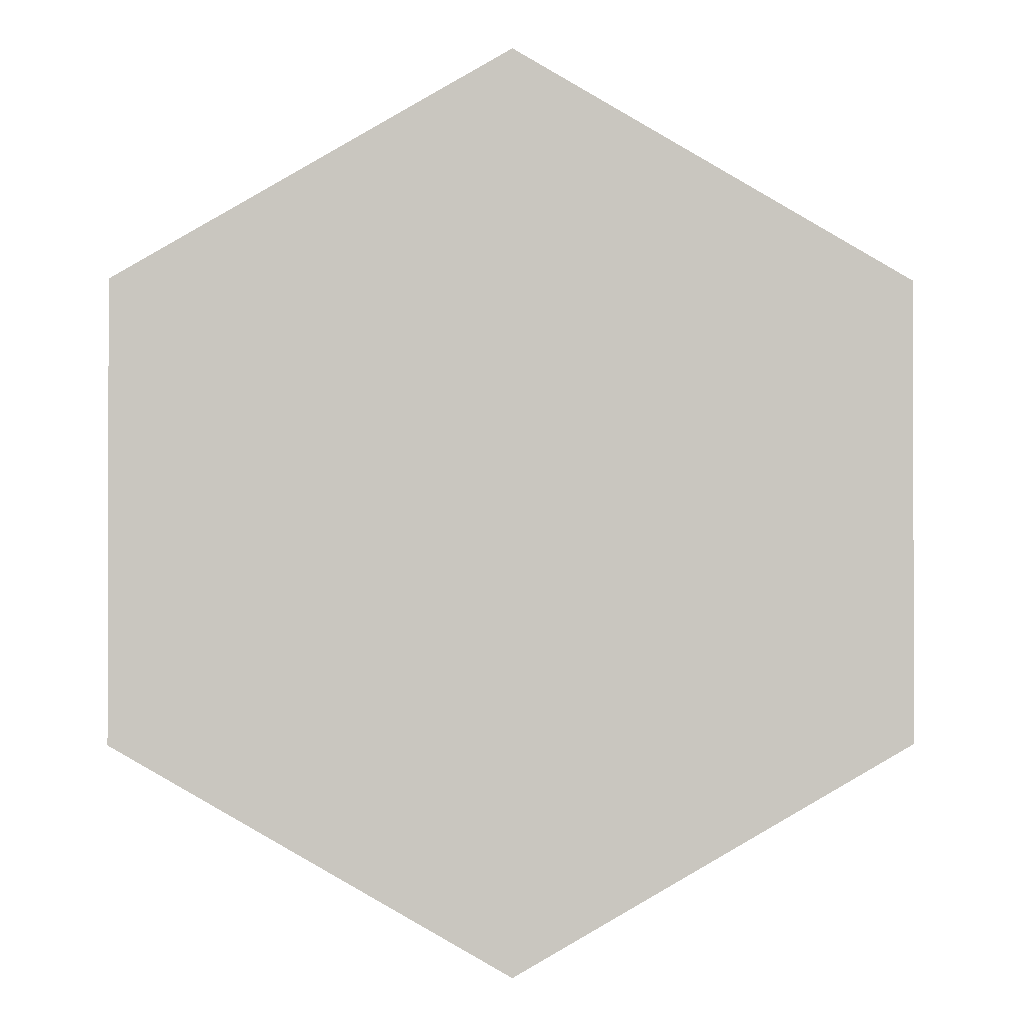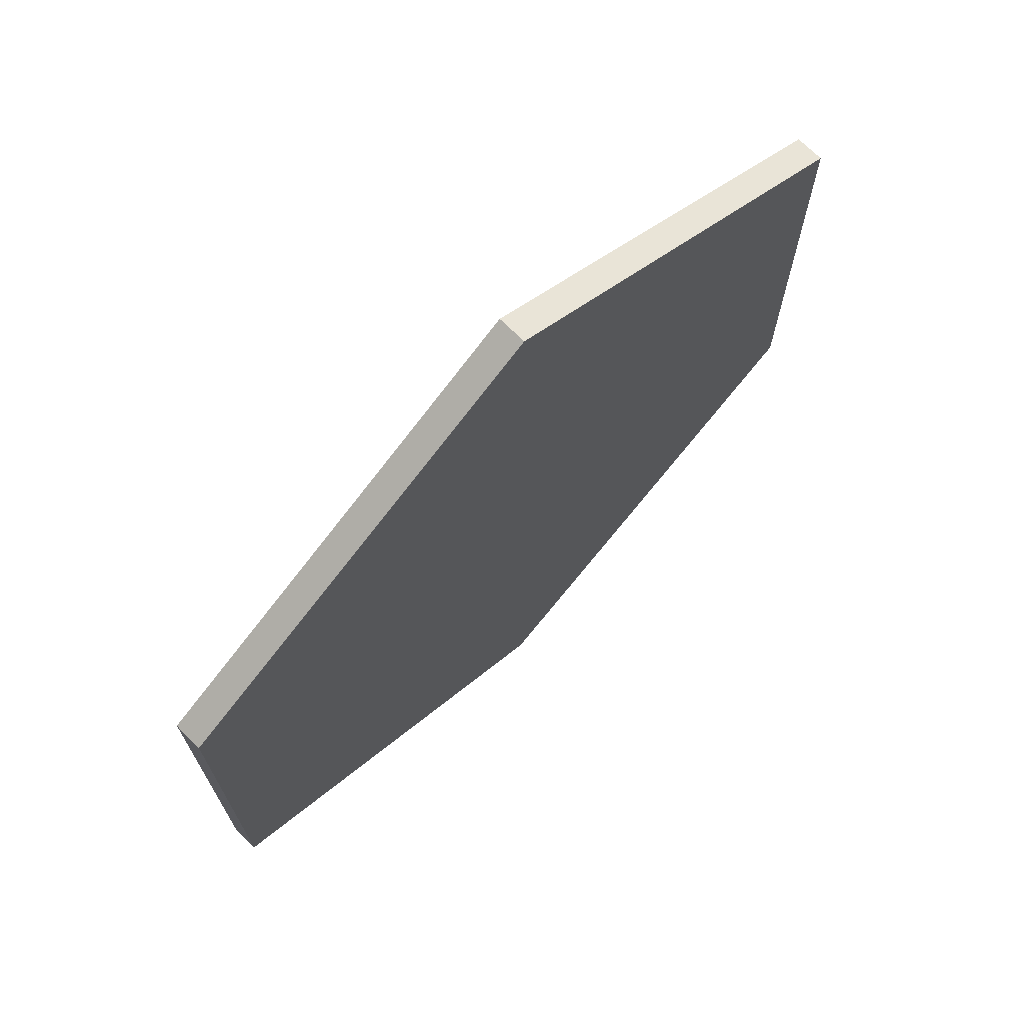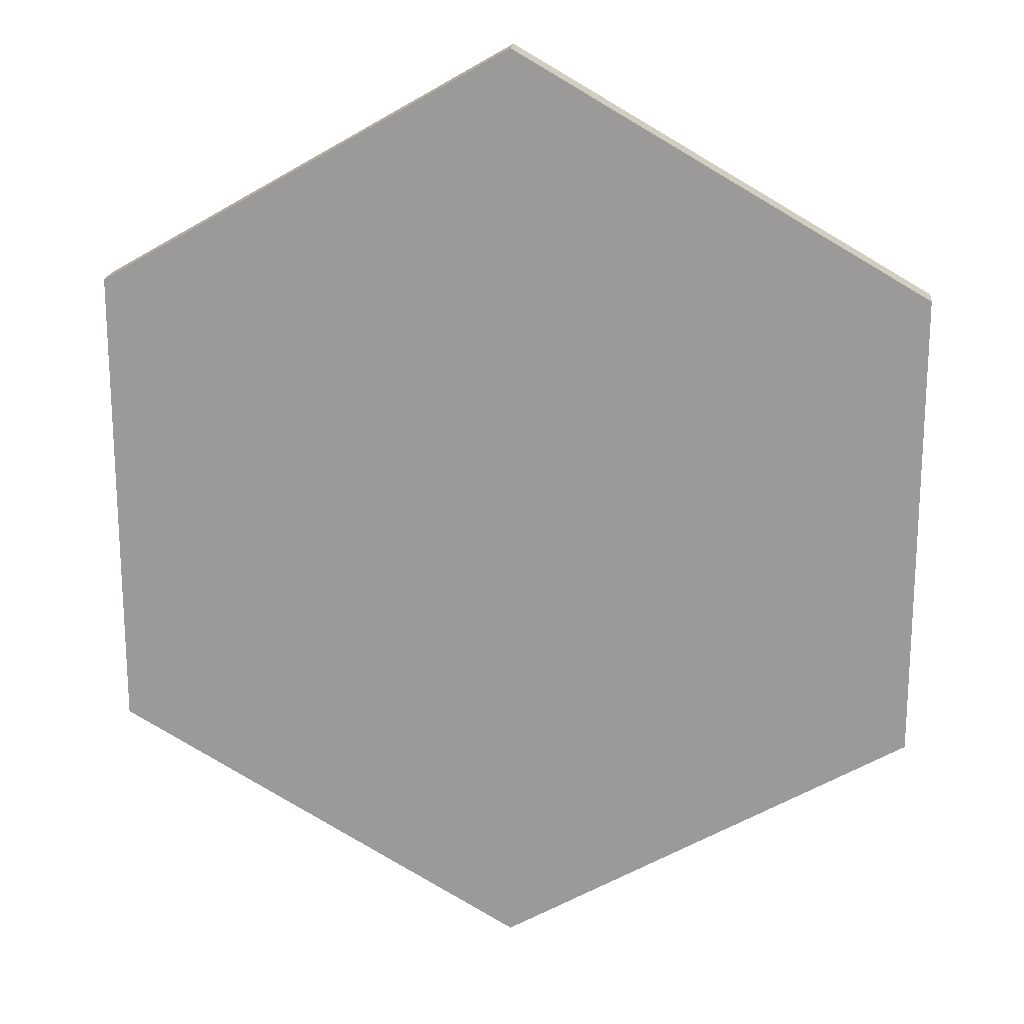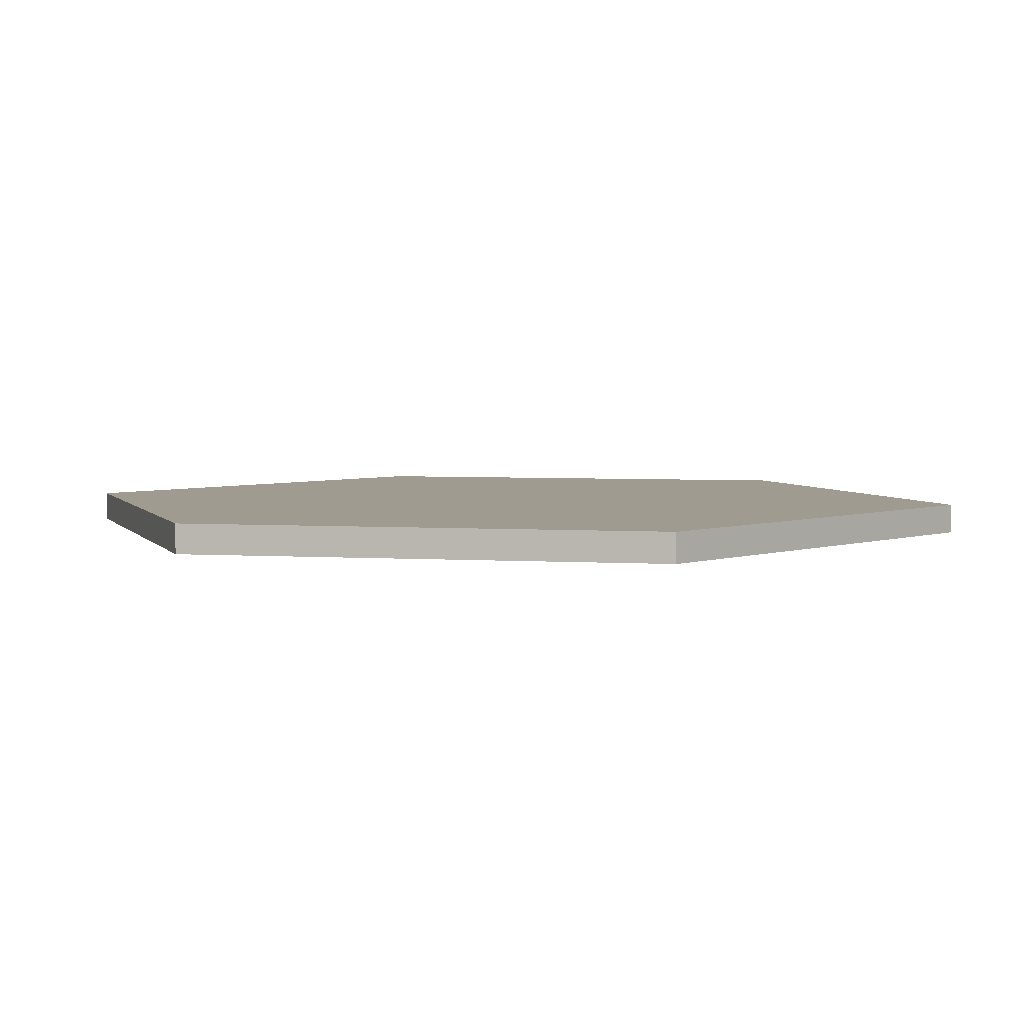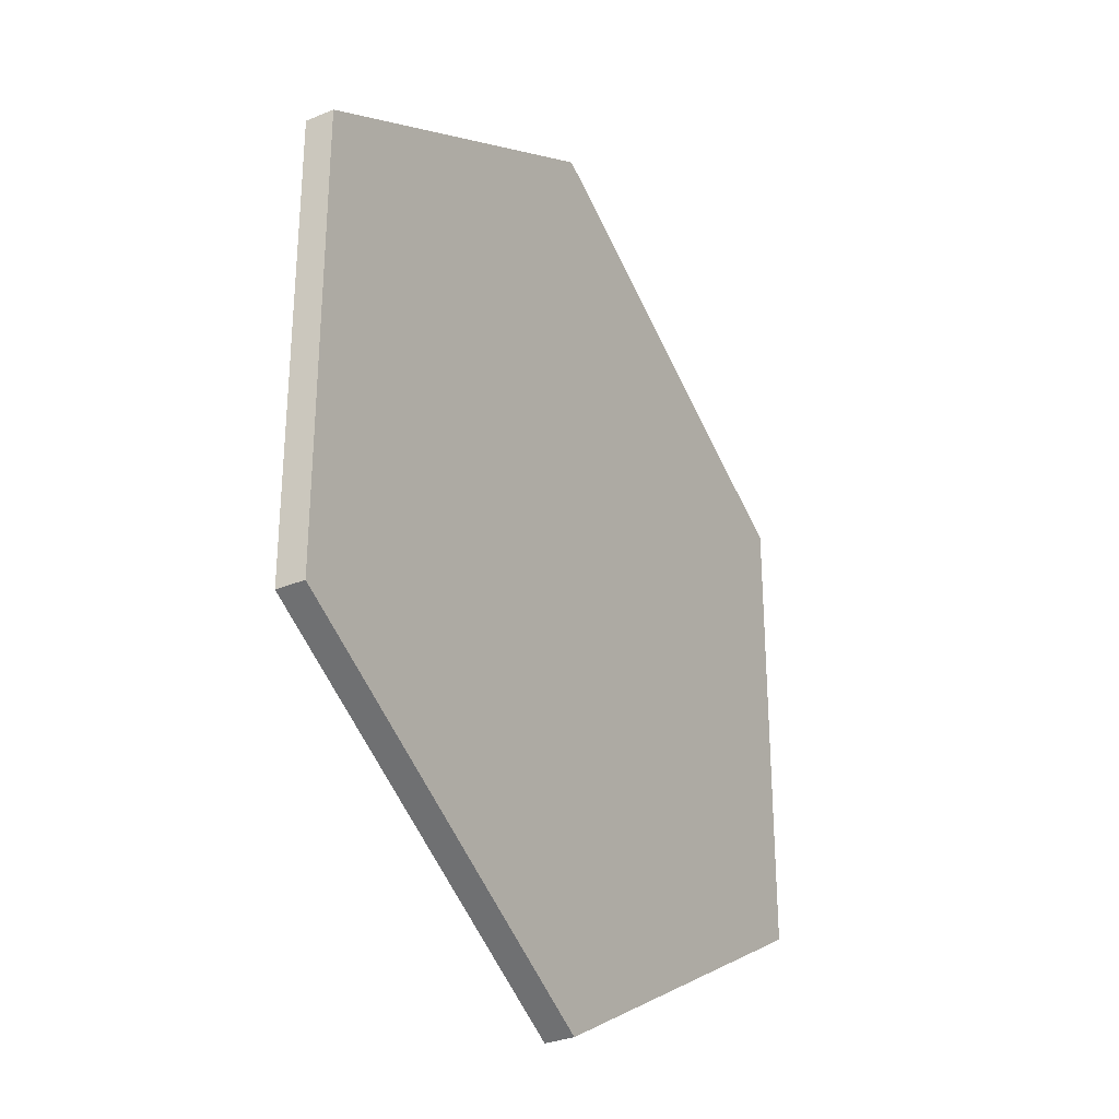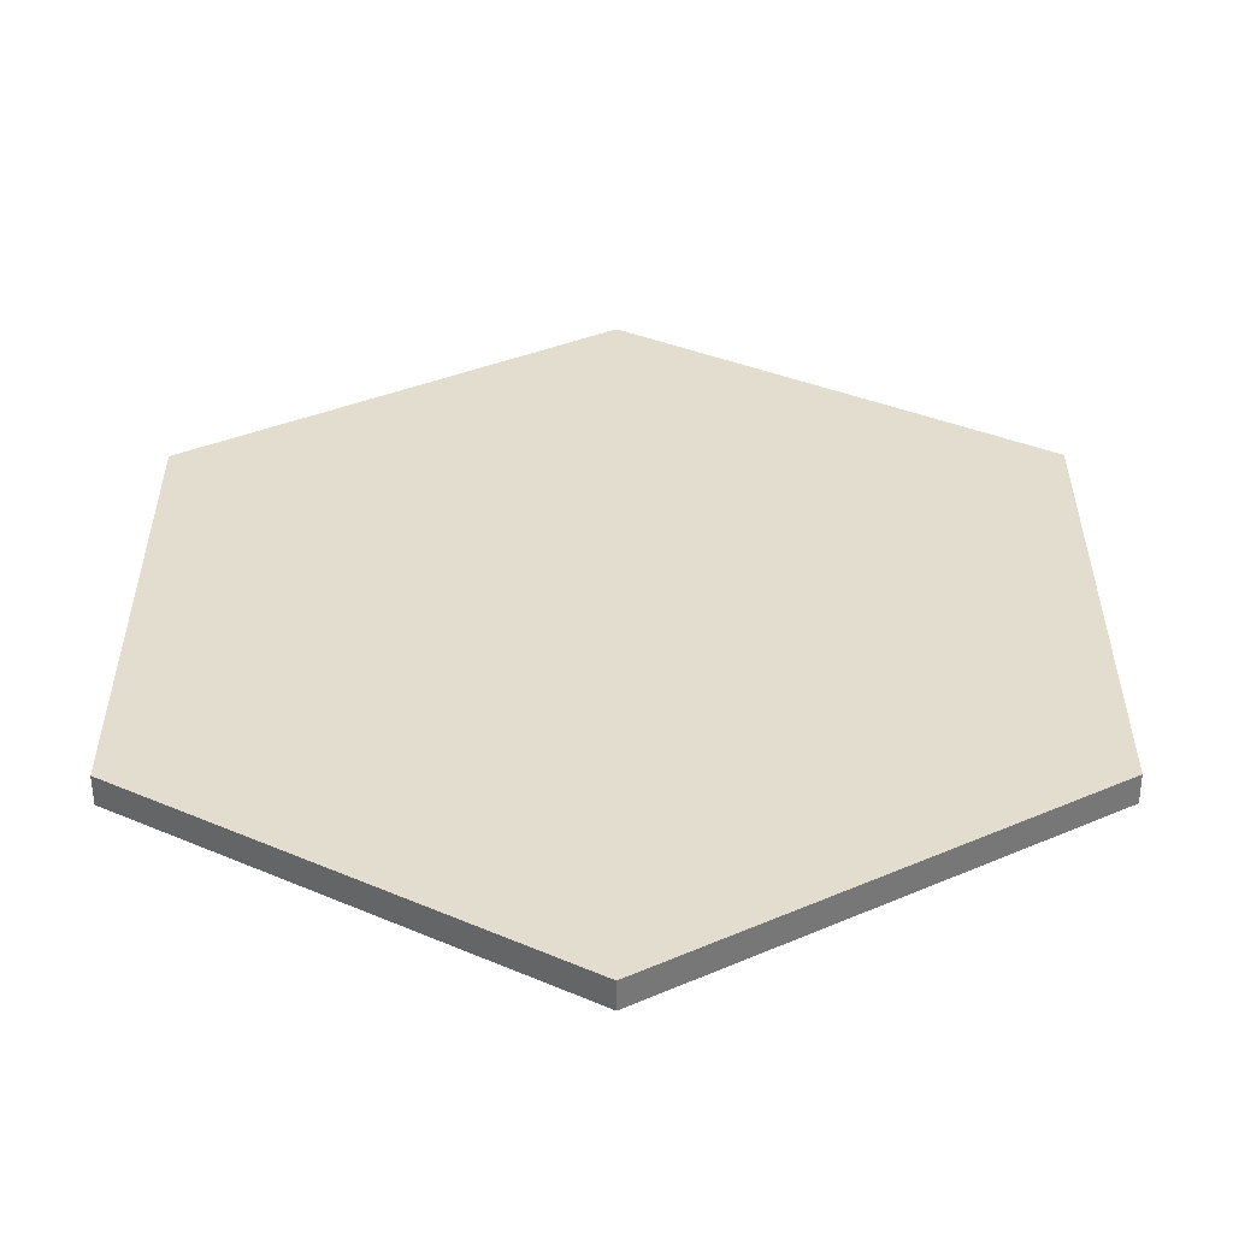
<metadata>
{"format":"obj","ext":"obj","renderer":"f3d","projection":"perspective","resolution":1024,"background":"white","views":[{"elev":-0.9,"azim":-1.3,"up":"+Z"},{"elev":71.3,"azim":134.7,"up":"+Z"},{"elev":19.5,"azim":6.3,"up":"+Z"},{"elev":4.1,"azim":41.9,"up":"+Y"},{"elev":-31.2,"azim":120.5,"up":"+Z"},{"elev":-55.1,"azim":-179.9,"up":"+Z"}]}
</metadata>
<code>
v 0 0.03 -0.49
v 0.4244 0.03 -0.245
v 0.4244 0.03 0.245
v 0 0.03 0.49
v -0.4244 0.03 0.245
v -0.4244 0.03 -0.245
v 0 0 -0.49
v -0.4244 0 -0.245
v -0.4244 0 0.245
v 0 0 0.49
v 0.4244 0 0.245
v 0.4244 0 -0.245
v 0 0.03 -0.49
v 0.4244 0.03 -0.245
v 0.4244 0 -0.245
v 0 0 -0.49
v 0.4244 0.03 -0.245
v 0.4244 0.03 0.245
v 0.4244 0 0.245
v 0.4244 0 -0.245
v 0.4244 0.03 0.245
v 0 0.03 0.49
v 0 0 0.49
v 0.4244 0 0.245
v 0 0.03 0.49
v -0.4244 0.03 0.245
v -0.4244 0 0.245
v 0 0 0.49
v -0.4244 0.03 0.245
v -0.4244 0.03 -0.245
v -0.4244 0 -0.245
v -0.4244 0 0.245
v -0.4244 0.03 -0.245
v 0 0.03 -0.49
v 0 0 -0.49
v -0.4244 0 -0.245
f 1 6 5
f 3 2 1
f 5 4 3
f 5 3 1
f 11 10 9
f 9 8 7
f 7 12 11
f 11 9 7
f 13 14 15
f 13 15 16
f 17 18 19
f 17 19 20
f 21 22 23
f 21 23 24
f 25 26 27
f 25 27 28
f 29 30 31
f 29 31 32
f 33 34 35
f 33 35 36

</code>
